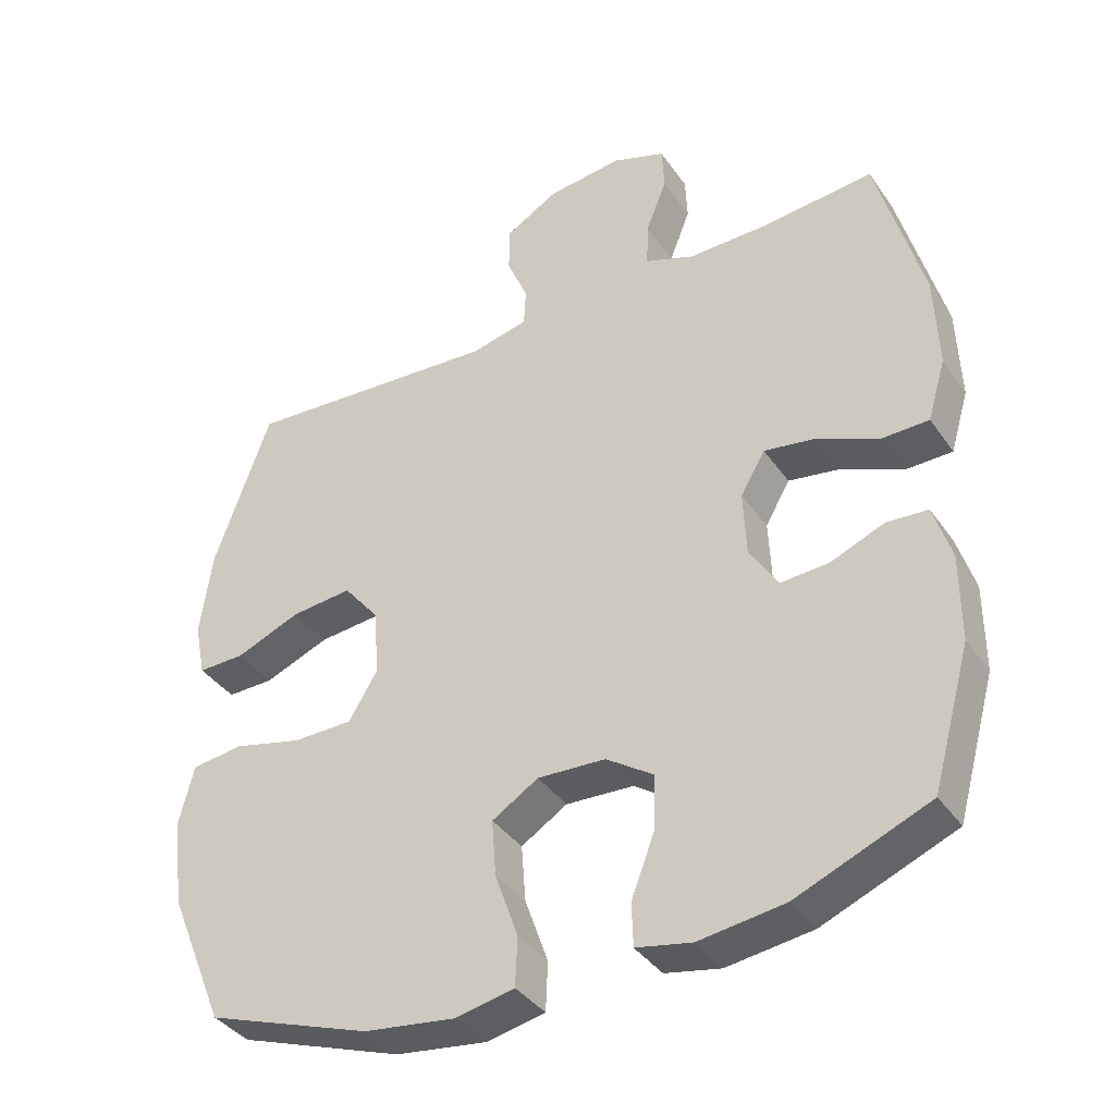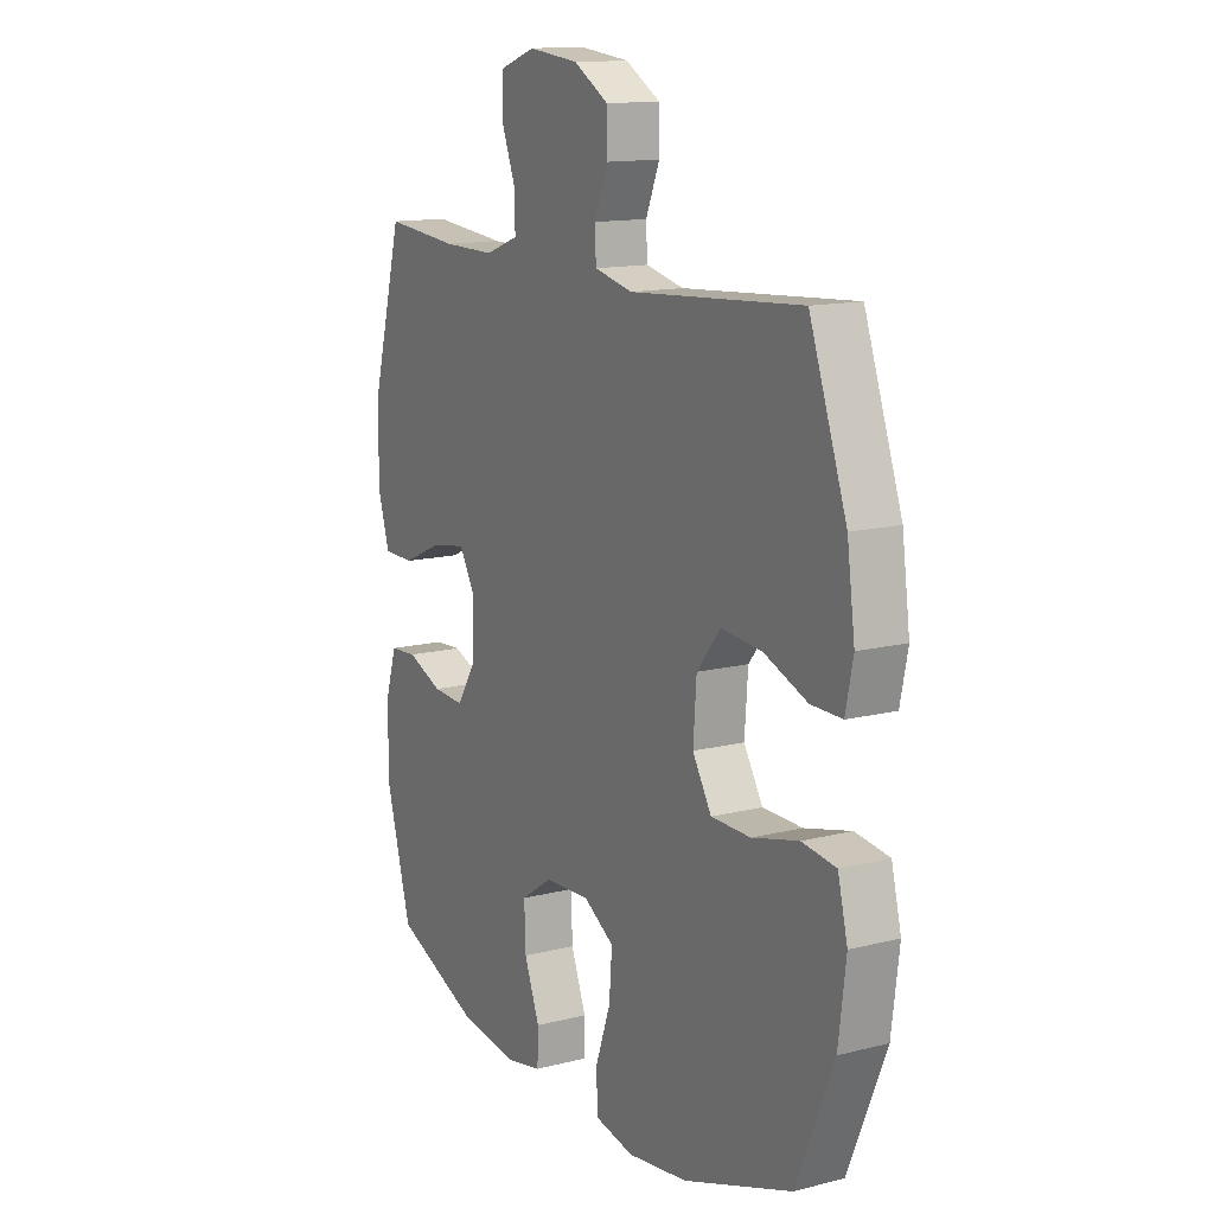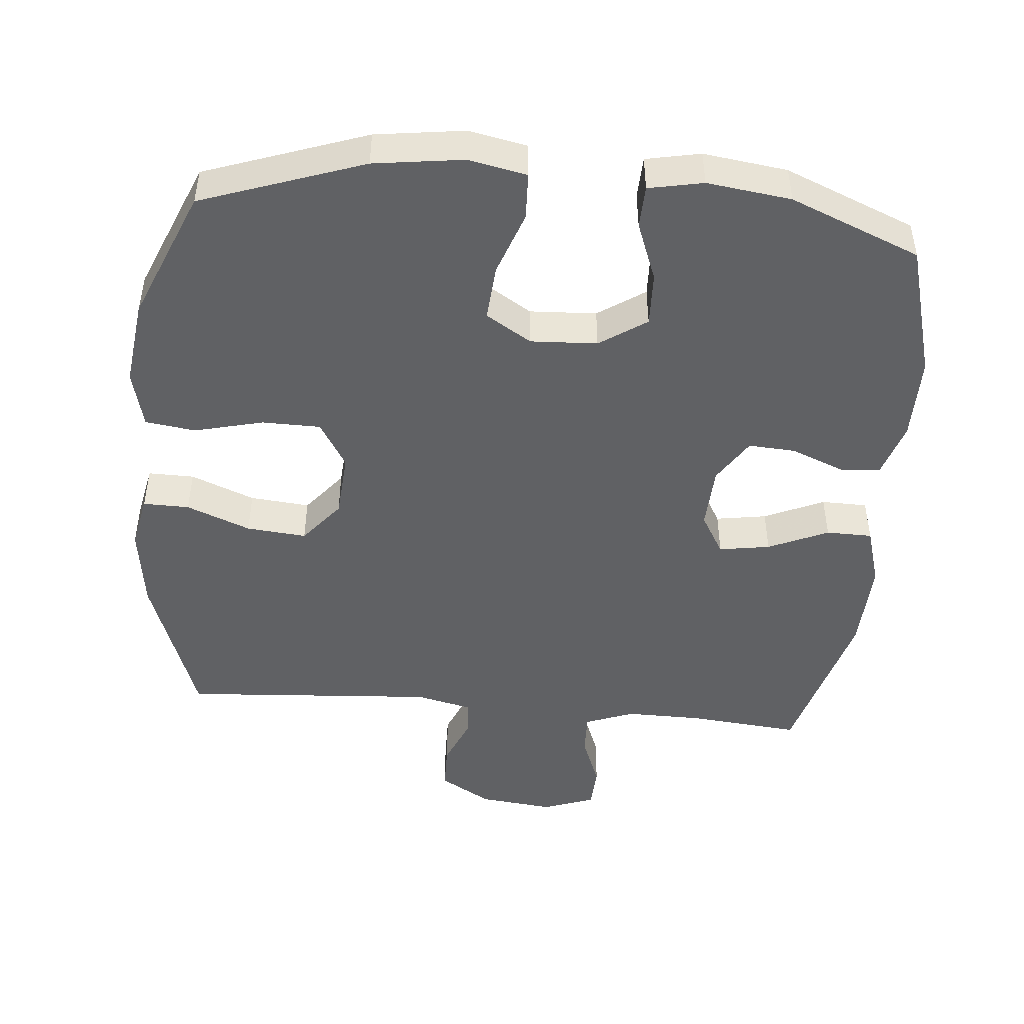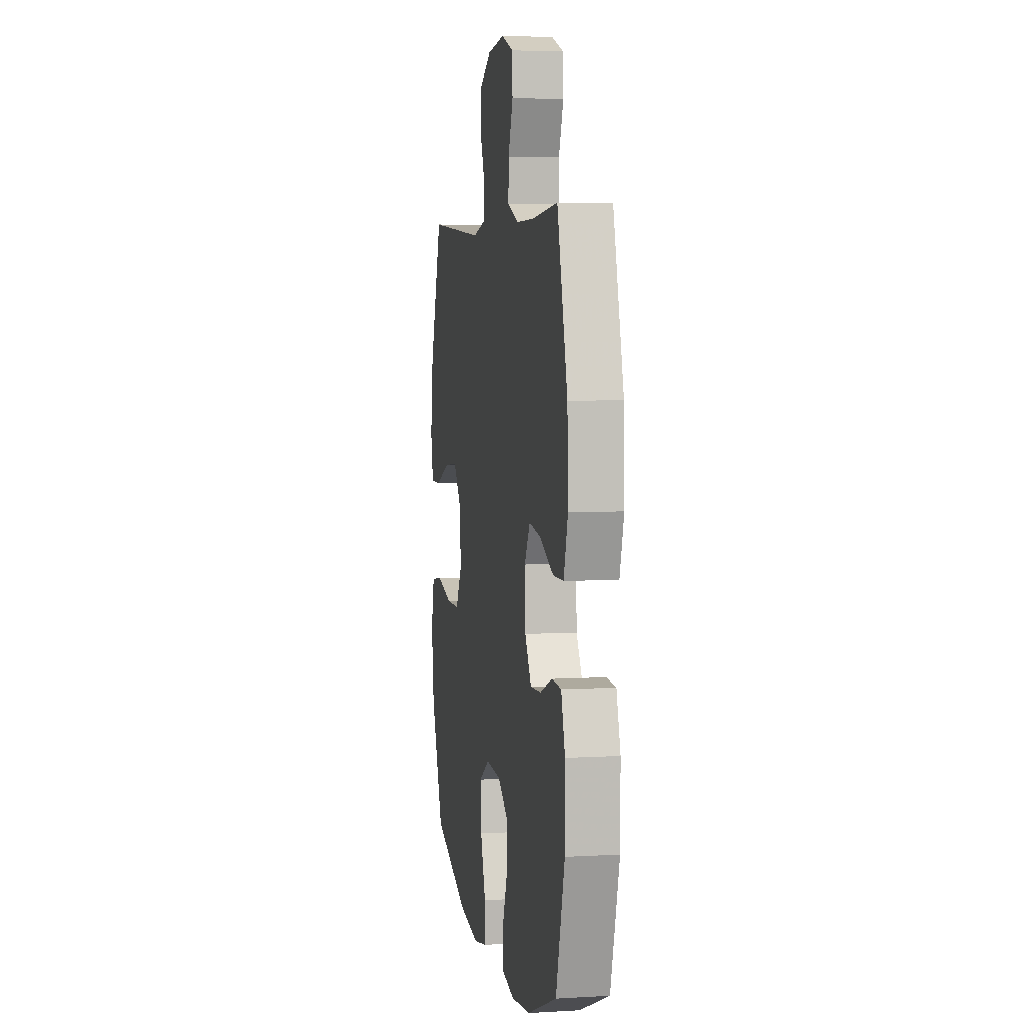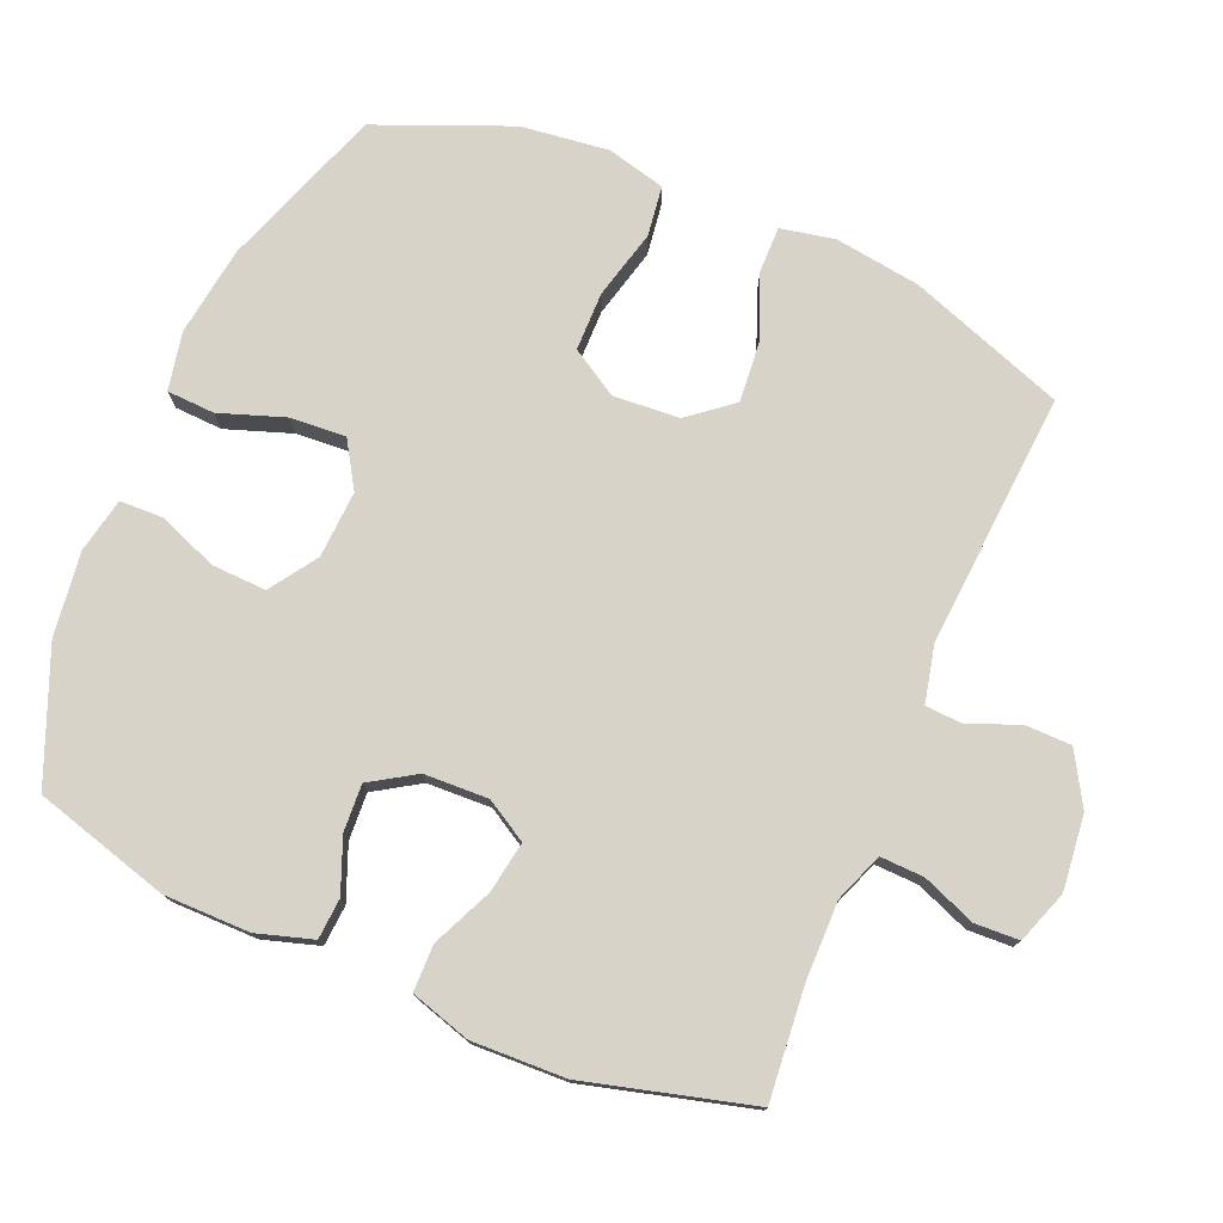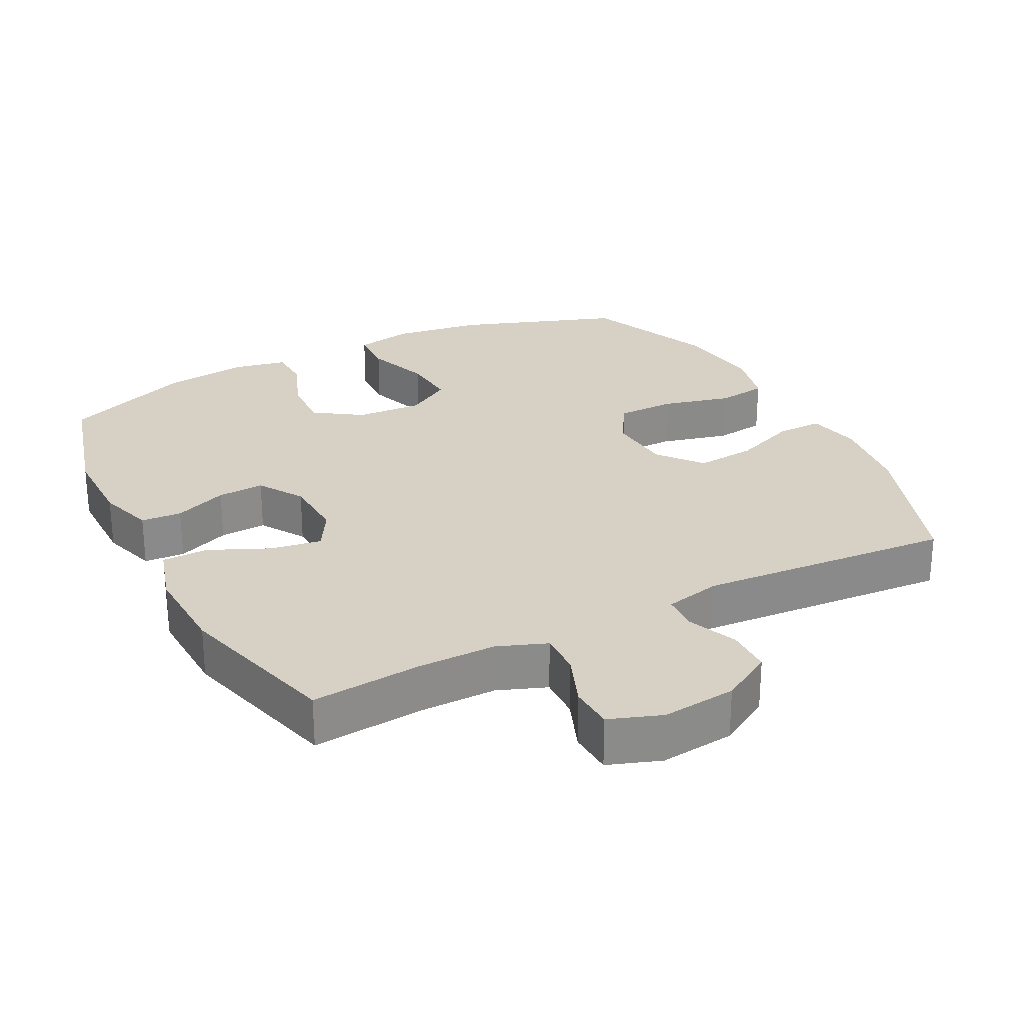
<metadata>
{"format":"obj","ext":"obj","renderer":"f3d","projection":"perspective","resolution":1024,"background":"white","views":[{"elev":-38.2,"azim":-149.1,"up":"+Z"},{"elev":13.6,"azim":60.4,"up":"+Z"},{"elev":-46.9,"azim":174.8,"up":"+Y"},{"elev":5.4,"azim":-100.1,"up":"+Z"},{"elev":76.3,"azim":-66.9,"up":"+Y"},{"elev":26.7,"azim":-27.2,"up":"+Y"}]}
</metadata>
<code>
v -0.5 0.07 -0.5
v -0.555 0.07 -0.304
v -0.555 0.07 -0.18
v -0.53 0.07 -0.099
v -0.471 0.07 -0.095
v -0.394 0.07 -0.126
v -0.326 0.07 -0.13
v -0.285 0.07 -0.065
v -0.281 0.07 0.028
v -0.316 0.07 0.088
v -0.39 0.07 0.076
v -0.477 0.07 0.037
v -0.544 0.07 0.038
v -0.57 0.07 0.125
v -0.565 0.07 0.26
v -0.5 0.07 0.5
v -0.339 0.07 0.485
v -0.226 0.07 0.484
v -0.155 0.07 0.511
v -0.157 0.07 0.574
v -0.187 0.07 0.651
v -0.184 0.07 0.715
v -0.108 0.07 0.742
v 0 0.07 0.73
v 0.075 0.07 0.686
v 0.076 0.07 0.619
v 0.046 0.07 0.547
v 0.049 0.07 0.493
v 0.131 0.07 0.474
v 0.5 0.07 0.5
v 0.58 0.07 0.274
v 0.597 0.07 0.15
v 0.581 0.07 0.072
v 0.514 0.07 0.073
v 0.421 0.07 0.11
v 0.334 0.07 0.118
v 0.283 0.07 0.055
v 0.276 0.07 -0.041
v 0.317 0.07 -0.109
v 0.402 0.07 -0.11
v 0.502 0.07 -0.085
v 0.575 0.07 -0.095
v 0.596 0.07 -0.18
v 0.58 0.07 -0.307
v 0.5 0.07 -0.5
v 0.265 0.07 -0.583
v 0.135 0.07 -0.601
v 0.051 0.07 -0.584
v 0.048 0.07 -0.515
v 0.081 0.07 -0.421
v 0.087 0.07 -0.34
v 0.021 0.07 -0.299
v -0.076 0.07 -0.304
v -0.144 0.07 -0.35
v -0.141 0.07 -0.429
v -0.108 0.07 -0.515
v -0.11 0.07 -0.577
v -0.189 0.07 -0.593
v -0.311 0.07 -0.577
v -0.5 0 -0.5
v -0.555 0 -0.304
v -0.555 0 -0.18
v -0.53 0 -0.099
v -0.471 0 -0.095
v -0.394 0 -0.126
v -0.326 0 -0.13
v -0.285 0 -0.065
v -0.281 0 0.028
v -0.316 0 0.088
v -0.39 0 0.076
v -0.477 0 0.037
v -0.544 0 0.038
v -0.57 0 0.125
v -0.565 0 0.26
v -0.5 0 0.5
v -0.339 0 0.485
v -0.226 0 0.484
v -0.155 0 0.511
v -0.157 0 0.574
v -0.187 0 0.651
v -0.184 0 0.715
v -0.108 0 0.742
v 0 0 0.73
v 0.075 0 0.686
v 0.076 0 0.619
v 0.046 0 0.547
v 0.049 0 0.493
v 0.131 0 0.474
v 0.5 0 0.5
v 0.58 0 0.274
v 0.597 0 0.15
v 0.581 0 0.072
v 0.514 0 0.073
v 0.421 0 0.11
v 0.334 0 0.118
v 0.283 0 0.055
v 0.276 0 -0.041
v 0.317 0 -0.109
v 0.402 0 -0.11
v 0.502 0 -0.085
v 0.575 0 -0.095
v 0.596 0 -0.18
v 0.58 0 -0.307
v 0.5 0 -0.5
v 0.265 0 -0.583
v 0.135 0 -0.601
v 0.051 0 -0.584
v 0.048 0 -0.515
v 0.081 0 -0.421
v 0.087 0 -0.34
v 0.021 0 -0.299
v -0.076 0 -0.304
v -0.144 0 -0.35
v -0.141 0 -0.429
v -0.108 0 -0.515
v -0.11 0 -0.577
v -0.189 0 -0.593
v -0.311 0 -0.577
f 55 56 57 58
f 54 55 58 59
f 47 48 49 50
f 47 50 51
f 46 47 51
f 45 46 51
f 44 45 51 52
f 40 41 42 43
f 39 40 43 44
f 32 33 34 35
f 32 35 36
f 29 30 31 32
f 28 29 32 36
f 24 25 26 27
f 24 27 28
f 23 24 28
f 20 21 22 23
f 19 20 23 28
f 18 19 28 36
f 14 15 16 17
f 11 12 13 14
f 10 11 14 17
f 9 10 17 18
f 3 4 5 6
f 3 6 7
f 2 3 7
f 54 59 1 2
f 53 54 2 7
f 52 53 7 8
f 39 44 52 8
f 38 39 8 9
f 37 38 9 18
f 18 36 37
f 117 116 115 114
f 118 117 114 113
f 109 108 107 106
f 110 109 106
f 110 106 105
f 110 105 104
f 111 110 104 103
f 102 101 100 99
f 103 102 99 98
f 94 93 92 91
f 95 94 91
f 91 90 89 88
f 95 91 88 87
f 86 85 84 83
f 87 86 83
f 87 83 82
f 82 81 80 79
f 87 82 79 78
f 95 87 78 77
f 76 75 74 73
f 73 72 71 70
f 76 73 70 69
f 77 76 69 68
f 65 64 63 62
f 66 65 62
f 66 62 61
f 61 60 118 113
f 66 61 113 112
f 67 66 112 111
f 67 111 103 98
f 68 67 98 97
f 77 68 97 96
f 96 95 77
f 1 60 61 2
f 2 61 62 3
f 3 62 63 4
f 4 63 64 5
f 5 64 65 6
f 6 65 66 7
f 7 66 67 8
f 8 67 68 9
f 9 68 69 10
f 10 69 70 11
f 11 70 71 12
f 12 71 72 13
f 13 72 73 14
f 14 73 74 15
f 15 74 75 16
f 16 75 76 17
f 17 76 77 18
f 18 77 78 19
f 19 78 79 20
f 20 79 80 21
f 21 80 81 22
f 22 81 82 23
f 23 82 83 24
f 24 83 84 25
f 25 84 85 26
f 26 85 86 27
f 27 86 87 28
f 28 87 88 29
f 29 88 89 30
f 30 89 90 31
f 31 90 91 32
f 32 91 92 33
f 33 92 93 34
f 34 93 94 35
f 35 94 95 36
f 36 95 96 37
f 37 96 97 38
f 38 97 98 39
f 39 98 99 40
f 40 99 100 41
f 41 100 101 42
f 42 101 102 43
f 43 102 103 44
f 44 103 104 45
f 45 104 105 46
f 46 105 106 47
f 47 106 107 48
f 48 107 108 49
f 49 108 109 50
f 50 109 110 51
f 51 110 111 52
f 52 111 112 53
f 53 112 113 54
f 54 113 114 55
f 55 114 115 56
f 56 115 116 57
f 57 116 117 58
f 58 117 118 59
f 59 118 60 1

</code>
